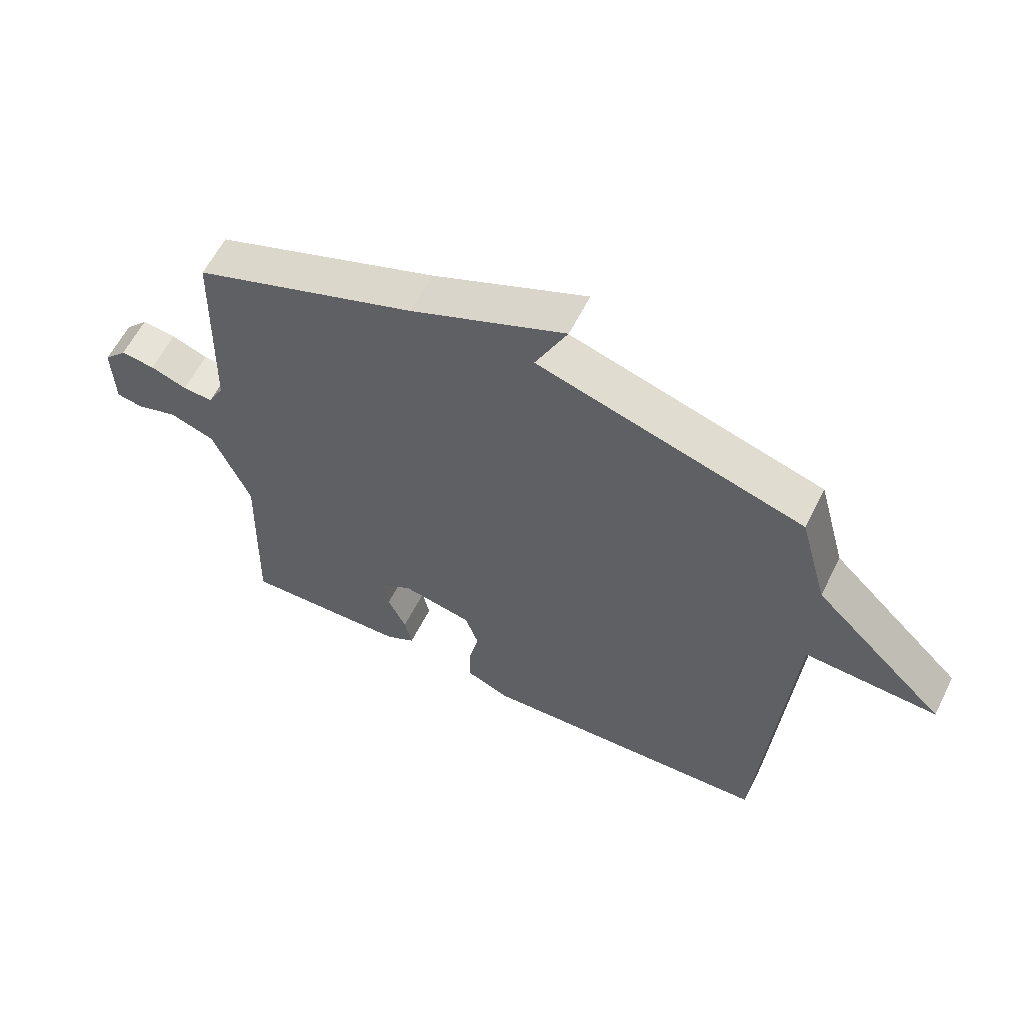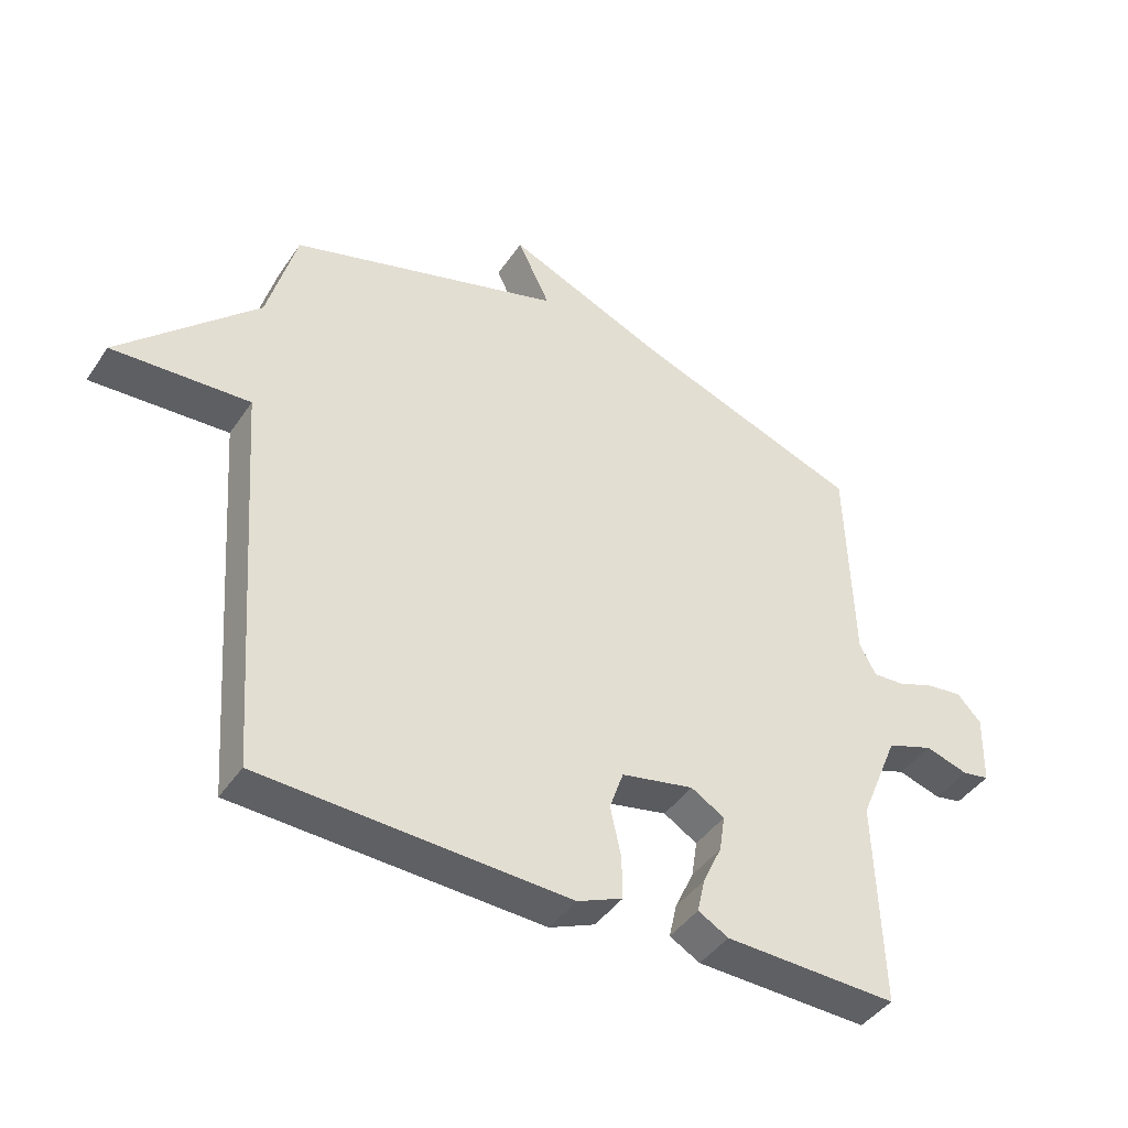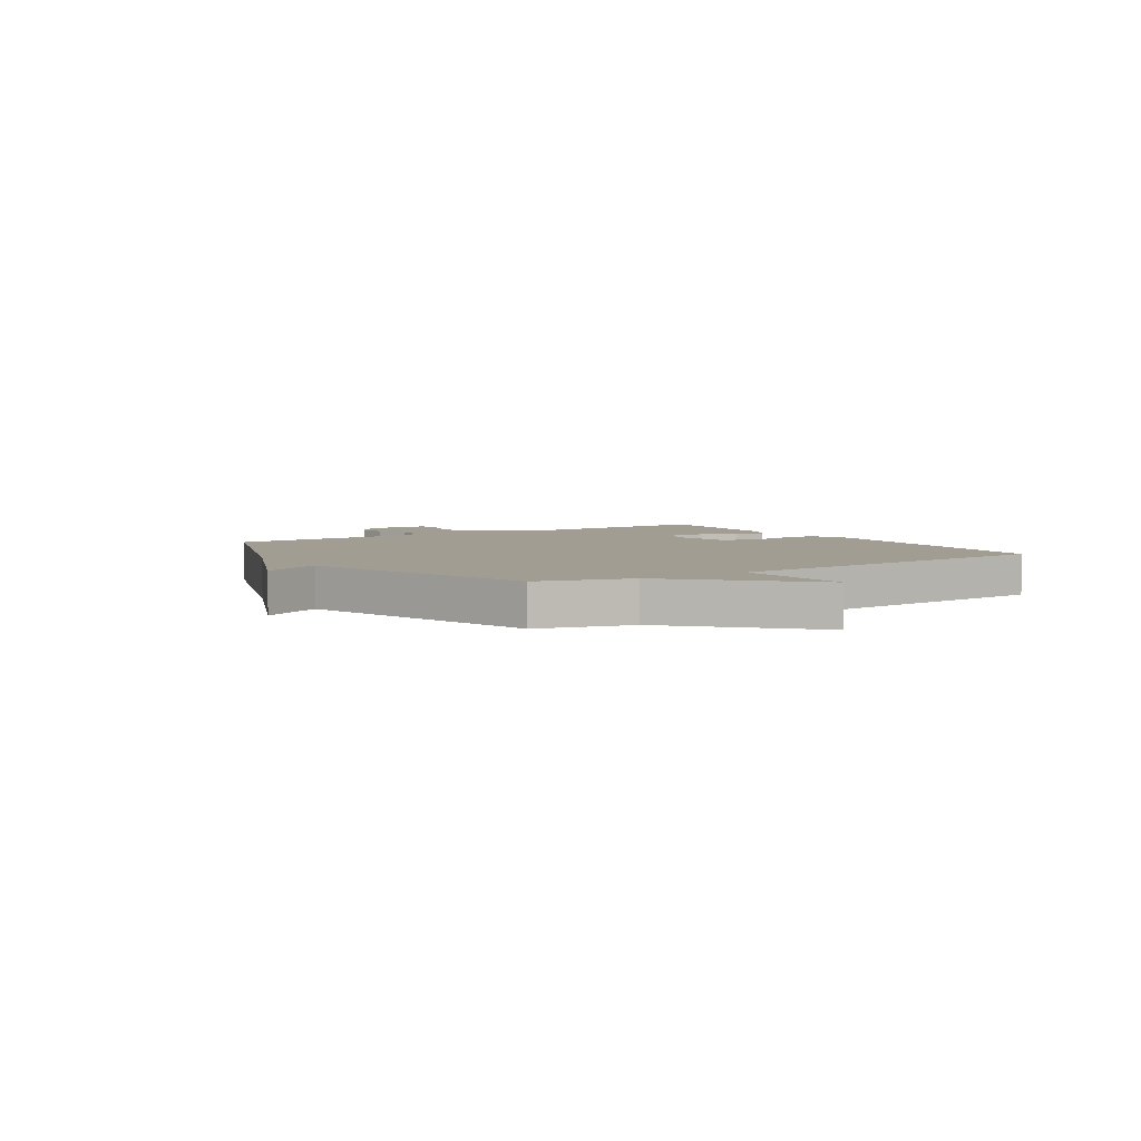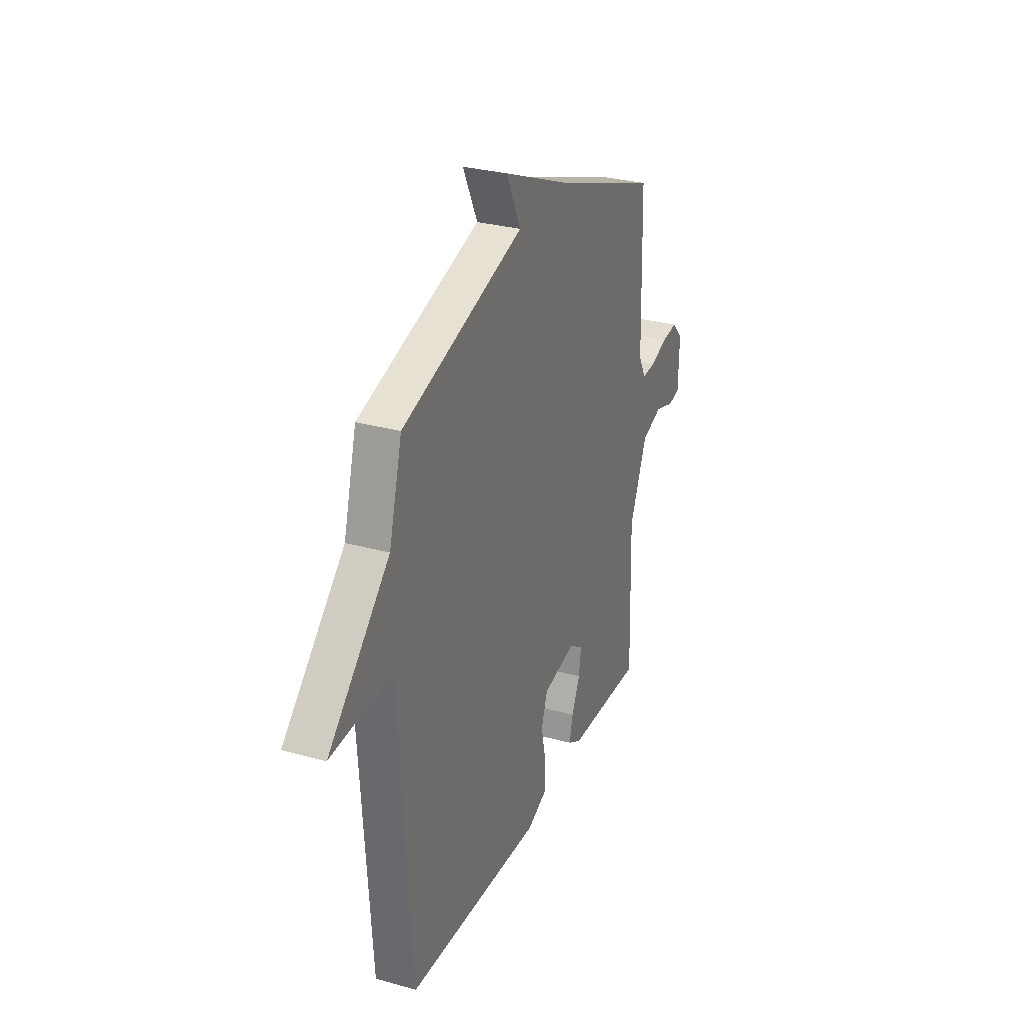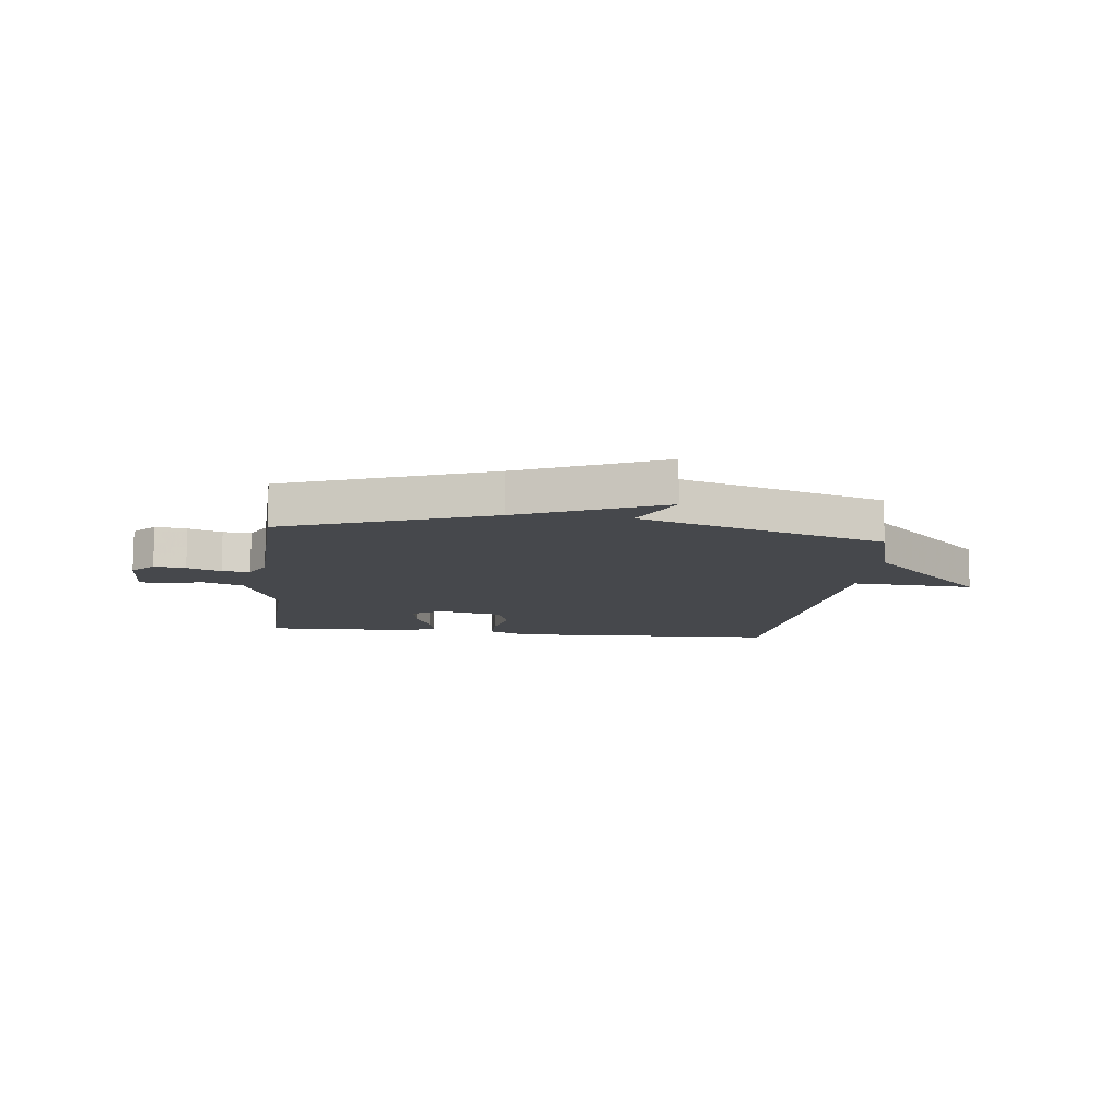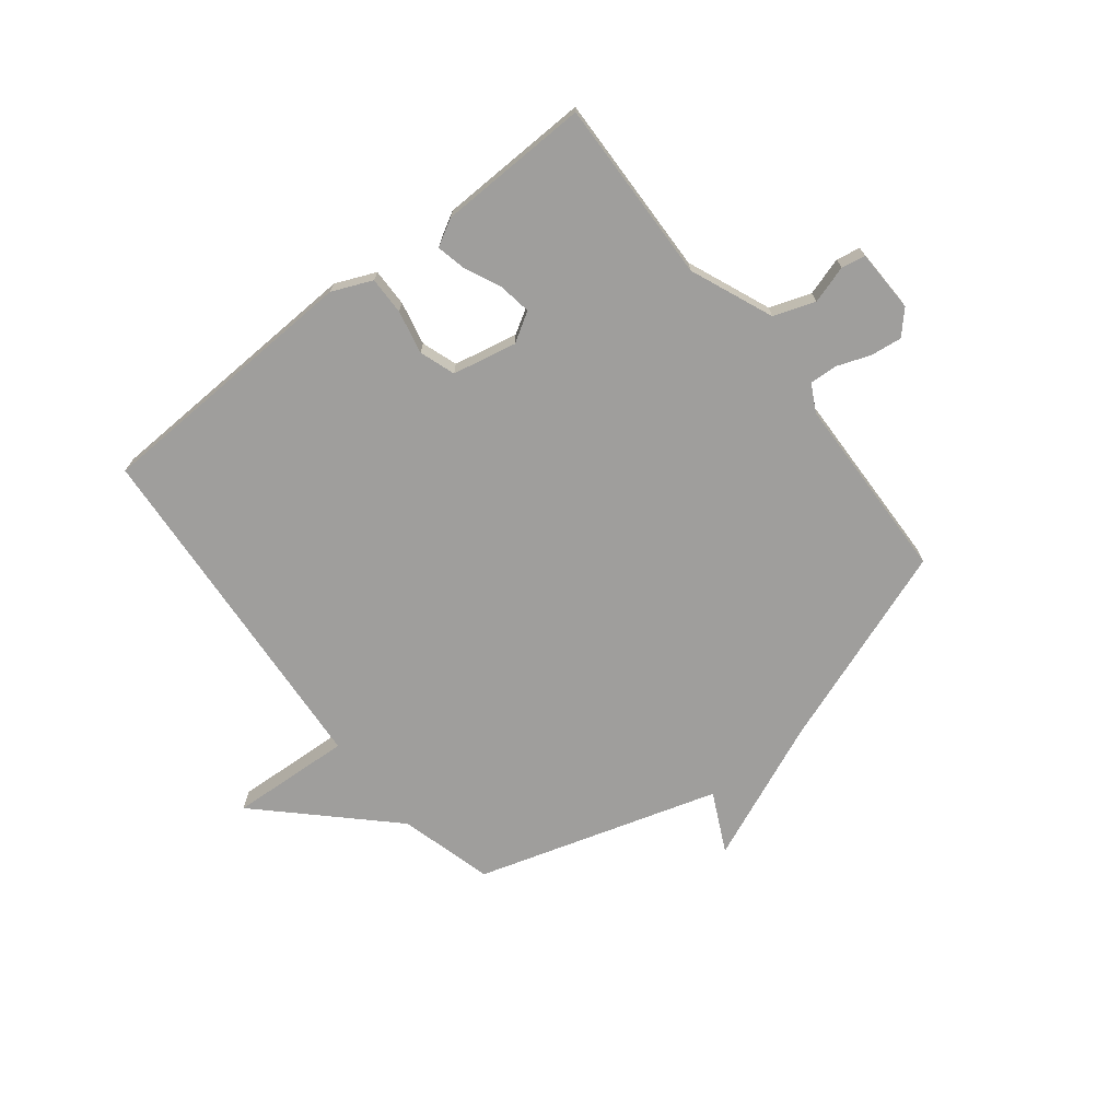
<metadata>
{"format":"obj","ext":"obj","renderer":"f3d","projection":"perspective","resolution":1024,"background":"white","views":[{"elev":60.1,"azim":26.6,"up":"+Z"},{"elev":-42.9,"azim":148.5,"up":"+Z"},{"elev":4.7,"azim":57.1,"up":"+Y"},{"elev":29.5,"azim":112.3,"up":"+Z"},{"elev":-11.1,"azim":-6.8,"up":"+Y"},{"elev":-71.0,"azim":-141.8,"up":"+Y"}]}
</metadata>
<code>
v 0.5 0.07 0.5
v 0.546 0.07 0.331
v 0.764 0.07 0.119
v 0.546 0.07 0.131
v 0.5 0.07 -0.5
v 0.014 0.07 -0.521
v -0.058 0.07 -0.49
v -0.057 0.07 -0.422
v -0.04 0.07 -0.344
v -0.062 0.07 -0.28
v -0.177 0.07 -0.256
v -0.23 0.07 -0.288
v -0.221 0.07 -0.346
v -0.191 0.07 -0.411
v -0.179 0.07 -0.465
v -0.227 0.07 -0.492
v -0.5 0.07 -0.5
v -0.49 0.07 -0.171
v -0.552 0.07 -0.022
v -0.626 0.07 0.004
v -0.694 0.07 -0.017
v -0.737 0.07 -0.009
v -0.74 0.07 0.104
v -0.702 0.07 0.145
v -0.646 0.07 0.138
v -0.586 0.07 0.116
v -0.536 0.07 0.113
v -0.51 0.07 0.162
v -0.5 0.07 0.5
v -0.135 0.07 0.632
v 0.117 0.07 0.739
v 0.065 0.07 0.632
v 0.5 0 0.5
v 0.546 0 0.331
v 0.764 0 0.119
v 0.546 0 0.131
v 0.5 0 -0.5
v 0.014 0 -0.521
v -0.058 0 -0.49
v -0.057 0 -0.422
v -0.04 0 -0.344
v -0.062 0 -0.28
v -0.177 0 -0.256
v -0.23 0 -0.288
v -0.221 0 -0.346
v -0.191 0 -0.411
v -0.179 0 -0.465
v -0.227 0 -0.492
v -0.5 0 -0.5
v -0.49 0 -0.171
v -0.552 0 -0.022
v -0.626 0 0.004
v -0.694 0 -0.017
v -0.737 0 -0.009
v -0.74 0 0.104
v -0.702 0 0.145
v -0.646 0 0.138
v -0.586 0 0.116
v -0.536 0 0.113
v -0.51 0 0.162
v -0.5 0 0.5
v -0.135 0 0.632
v 0.117 0 0.739
v 0.065 0 0.632
f 30 31 32
f 32 1 2
f 30 32 2
f 29 30 2
f 28 29 2
f 27 28 2
f 24 25 26
f 23 24 26
f 22 23 26
f 21 22 26
f 20 21 26
f 19 20 26 27
f 18 19 27 2
f 16 17 18
f 15 16 18
f 14 15 18
f 13 14 18
f 12 13 18
f 11 12 18 2
f 7 8 9
f 6 7 9
f 5 6 9
f 4 5 9
f 4 9 10
f 2 3 4
f 2 4 10 11
f 64 63 62
f 34 33 64
f 34 64 62
f 34 62 61
f 34 61 60
f 34 60 59
f 58 57 56
f 58 56 55
f 58 55 54
f 58 54 53
f 58 53 52
f 59 58 52 51
f 34 59 51 50
f 50 49 48
f 50 48 47
f 50 47 46
f 50 46 45
f 50 45 44
f 34 50 44 43
f 41 40 39
f 41 39 38
f 41 38 37
f 41 37 36
f 42 41 36
f 36 35 34
f 43 42 36 34
f 1 33 34 2
f 2 34 35 3
f 3 35 36 4
f 4 36 37 5
f 5 37 38 6
f 6 38 39 7
f 7 39 40 8
f 8 40 41 9
f 9 41 42 10
f 10 42 43 11
f 11 43 44 12
f 12 44 45 13
f 13 45 46 14
f 14 46 47 15
f 15 47 48 16
f 16 48 49 17
f 17 49 50 18
f 18 50 51 19
f 19 51 52 20
f 20 52 53 21
f 21 53 54 22
f 22 54 55 23
f 23 55 56 24
f 24 56 57 25
f 25 57 58 26
f 26 58 59 27
f 27 59 60 28
f 28 60 61 29
f 29 61 62 30
f 30 62 63 31
f 31 63 64 32
f 32 64 33 1

</code>
